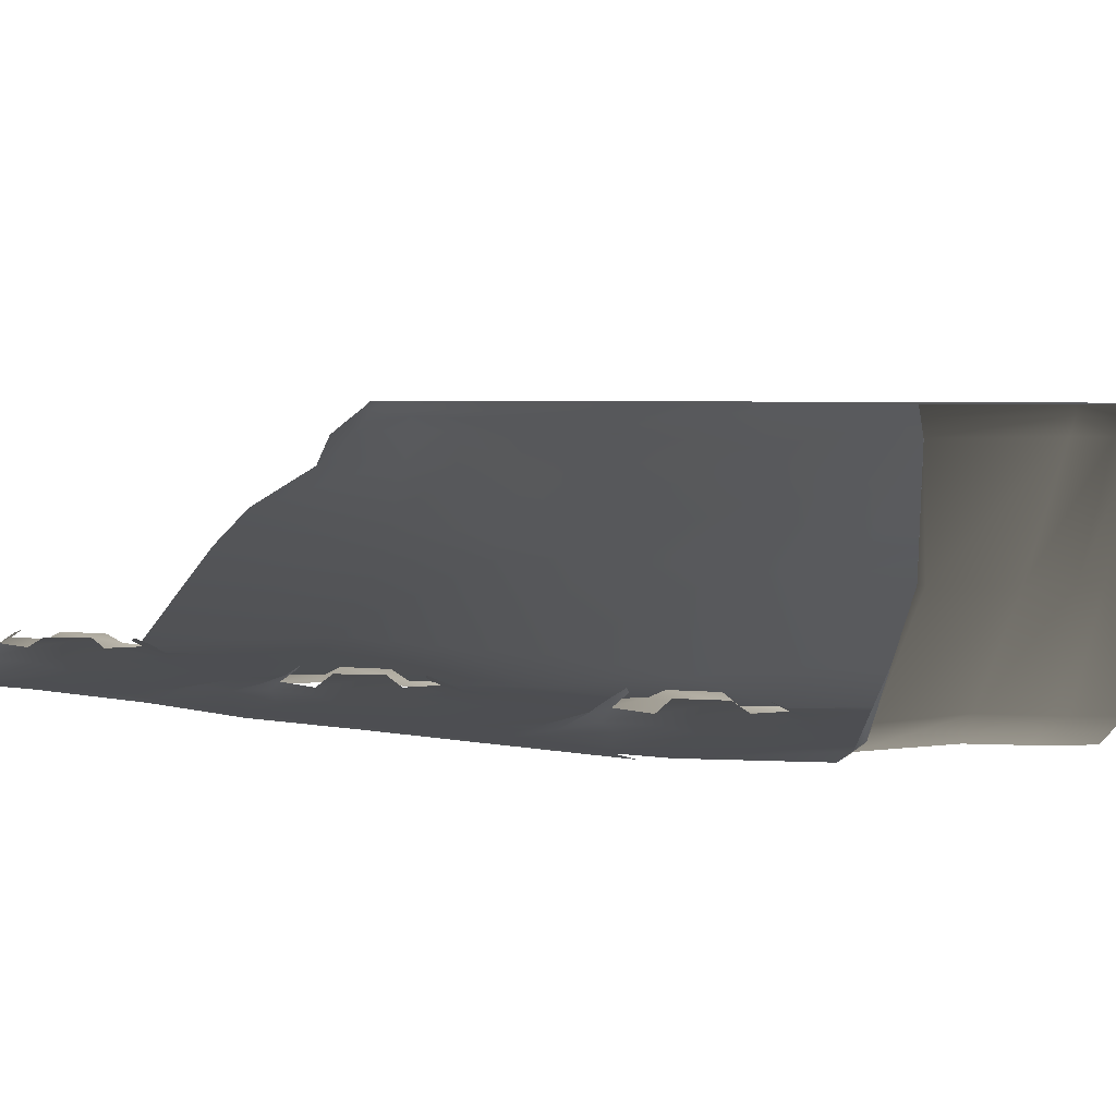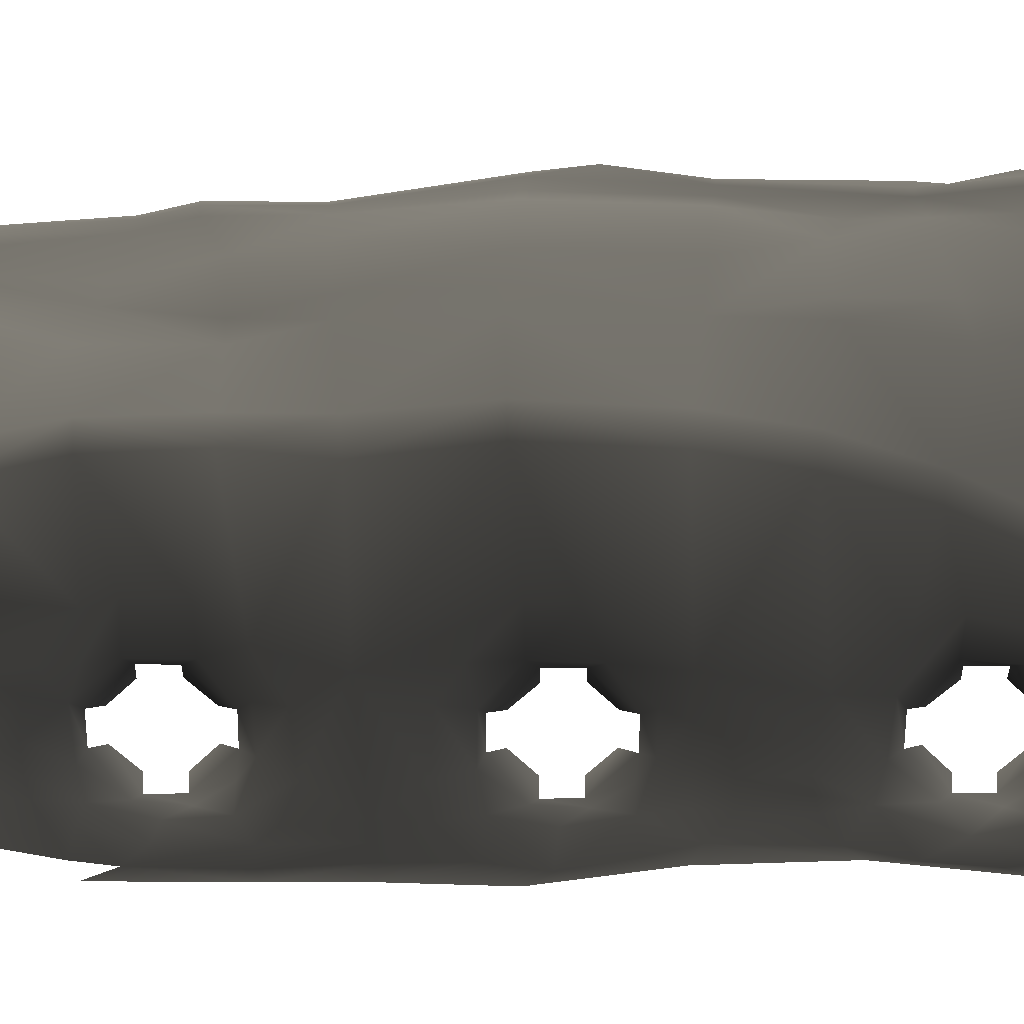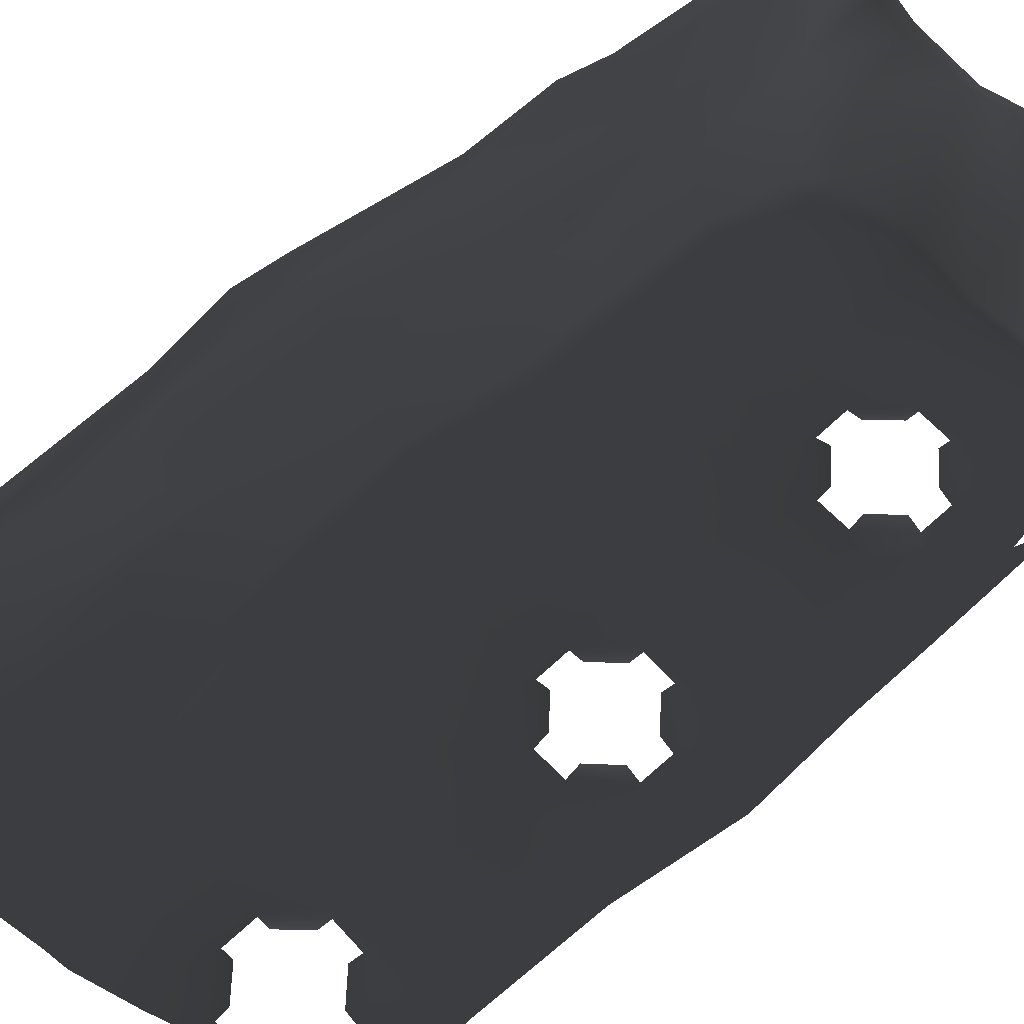
<metadata>
{"format":"obj","ext":"obj","renderer":"f3d","projection":"perspective","resolution":1024,"background":"white","views":[{"elev":2.9,"azim":-45.5,"up":"+Y"},{"elev":-64.3,"azim":89.7,"up":"+Y"},{"elev":66.0,"azim":-132.5,"up":"+Y"}]}
</metadata>
<code>
g
v 153 0.8552 -248.5
v 151.6 0.6744 -248.1
v 152.4 0.9294 -248
v 151.8 0.8801 -247.1
v 151.3 0.5376 -246.4
v 151.9 0.8588 -245.8
v 151.9 0.7162 -244.4
v 150.6 0.5171 -245.4
v 151 0.5171 -243.7
v 152.9 0.8719 -244.6
v 151.7 0.6015 -243.2
v 151.1 0.5171 -240.9
v 152.2 0.6015 -243.1
v 151.8 0.6015 -241.5
v 152.7 0.6015 -243.1
v 152.6 0.6015 -241.5
v 151.8 0.7556 -240.6
v 151.6 0.7227 -239.4
v 150.7 0.5171 -239.5
v 150.3 0.5171 -237.7
v 152.8 0.8241 -240.6
v 151.4 0.661 -237.8
v 153 0.8086 -239.8
v 151.7 0.6195 -236.3
v 150.6 0.5171 -236.1
v 153.8 0.815 -240.5
v 154.2 0.7443 -239.9
v 153.5 0.6015 -241.3
v 155.1 0.6015 -240.5
v 155.3 0.6488 -238.7
v 153.6 0.6015 -243
v 154.6 0.6015 -243.3
v 154.4 0.8647 -244.7
v 156.7 0.484 -238.2
v 155.3 0.632 -237.1
v 159.7 0.35 -242.8
v 160.2 0.2012 -240.3
v 160.5 0.08699 -236.7
v 155.8 0.7809 -244.9
v 158.8 0.7009 -245.4
v 156.3 0.7683 -246
v 155.3 0.8625 -246
v 155.2 0.8185 -247.3
v 155.9 0.663 -247.9
v 157 0.4085 -249.5
v 155.2 0.6051 -249
v 154.2 0.7652 -248.6
v 156.8 0.4628 -237.1
v 155.3 0.5171 -235.9
v 154.2 0.713 -236.1
v 155.1 0.5171 -233.6
v 159.9 0.2839 -233.5
v 154.3 0.5171 -235.2
v 152.7 0.7343 -236.1
v 152.6 0.5171 -235.2
v 151.6 0.5171 -235.2
v 150.5 0.5171 -234
v 151.5 0.5171 -233.9
v 151 0.5171 -233.9
v 150.4 0.5171 -231.5
v 151.5 0.5171 -232
v 151 0.5171 -231.5
v 150.4 0.5171 -228.7
v 151 0.5398 -229.3
v 152.5 0.5171 -232.4
v 151.6 0.6265 -231.1
v 151.5 0.6993 -229.5
v 152.9 0.799 -231.6
v 151.9 0.7334 -228
v 151.4 0.6181 -227.8
v 154.3 0.5171 -232.3
v 154.3 0.7537 -231.5
v 155.7 0.5171 -231.5
v 155.3 0.7256 -230.4
v 160.1 0.4173 -231
v 156.6 0.6736 -230.4
v 155.3 0.7502 -228.9
v 159.9 0.4729 -228.2
v 156.7 0.7102 -228.9
v 155.2 0.7337 -228.1
v 154.2 0.7904 -227.8
v 156.4 0.7194 -228.2
v 159.5 0.165 -225.9
v 157.3 0.3576 -225.3
v 156.9 0.4006 -225.3
v 155.2 0.5502 -225.4
v 155.2 0.5171 -227.2
v 155.2 0.5502 -225.4
v 154.5 0.5502 -226.9
v 155.2 0.5502 -225.4
v 152.1 0.6747 -225.2
v 153.4 0.6028 -226.7
v 152.7 0.8233 -227.8
v 152.6 0.6028 -226.8
v 150.6 0.5171 -227.5
v 151.1 0.6417 -224.7
v 152 0.6028 -226.9
v 156.4 0.7194 -228.2
v 155.2 0.7337 -228.1
v 155.2 0.5171 -227.2
v 155.1 0.6015 -240.5
v 154.6 0.6015 -243.3
v 153.6 0.6015 -243
v 150.4 0.5171 -228.7
v 150.6 0.5171 -227.5
v 151.4 0.6181 -227.8
v 151 0.5398 -229.3
v 150.1 0.5171 -231.6
v 150.1 0.5171 -227.8
v 150.4 0.5171 -231.5
v 150.5 0.5171 -234
v 150.1 0.5171 -234
v 150.6 0.5171 -236.1
v 150 0.5171 -237.1
v 150.3 0.5171 -237.7
v 150.5 0.5171 -240.5
v 150.7 0.5171 -239.5
v 151.1 0.5171 -240.9
v 150.7 0.5171 -244.2
v 151 0.5171 -243.7
v 150.6 0.5171 -245.4
v 150.5 0.5171 -247.1
v 150.3 0.5171 -247.9
v 151.3 0.5376 -246.4
v 150.7 0.5171 -248.8
v 151.6 0.6744 -248.1
v 153.9 1.111 -248.1
v 154.2 0.7652 -248.6
v 153 0.8552 -248.5
v 153 1.17 -248.1
v 155.2 0.8185 -247.3
v 154.2 0.7652 -248.6
v 155 1.007 -247
v 155.3 0.8625 -246
v 155 1.019 -246.1
v 154 1.109 -245
v 154.4 0.8647 -244.7
v 153 0.8552 -248.5
v 152.4 0.9294 -248
v 151.9 1.179 -247
v 151.8 0.8801 -247.1
v 151.9 1.145 -246.1
v 151.9 0.8588 -245.8
v 151.9 1.145 -246.1
v 153 1.128 -245
v 152.9 0.8719 -244.6
v 154 1.109 -245
v 153 1.003 -228.1
v 151.9 1.002 -229.1
v 151.9 0.8233 -228.9
v 152.7 0.8233 -227.8
v 151.9 0.7334 -228
v 154.2 0.7904 -227.8
v 151.5 0.6993 -229.5
v 154 0.9735 -228.1
v 151.7 0.8027 -230.2
v 155.3 0.7502 -228.9
v 151.6 0.6265 -231.1
v 155.1 0.902 -229.1
v 152.3 0.8211 -231.1
v 155.1 0.8533 -230.1
v 152.9 0.799 -231.6
v 155.3 0.7256 -230.4
v 153 1.043 -231.2
v 153.9 0.9944 -231.2
v 154.3 0.7537 -231.5
v 155.3 0.6488 -238.7
v 154.2 0.7443 -239.9
v 153.9 0.885 -239.5
v 153 0.8086 -239.8
v 155.1 0.7644 -238.4
v 153 0.9407 -239.5
v 155.3 0.632 -237.1
v 155.1 0.796 -237.4
v 154 0.8793 -236.3
v 154.2 0.713 -236.1
v 153 0.903 -236.3
v 152.7 0.7343 -236.1
v 151.8 0.7557 -237.2
v 151.7 0.6195 -236.3
v 151.9 0.9013 -237.4
v 151.4 0.661 -237.8
v 151.7 0.7989 -238.5
v 151.9 0.9478 -238.4
v 151.6 0.7227 -239.4
v 152.3 0.824 -239.4
v 151.9 1.179 -247
v 152.3 1.371 -247
v 153 1.364 -247.7
v 153 1.17 -248.1
v 154 1.109 -245
v 155 1.019 -246.1
v 154.6 1.172 -246.1
v 154 1.224 -245.4
v 155 1.007 -247
v 153.9 1.111 -248.1
v 153.9 1.27 -247.7
v 154.6 1.223 -247
v 151.9 1.145 -246.1
v 153 1.128 -245
v 153 1.308 -245.4
v 152.3 1.329 -246.1
v 154 0.9735 -228.1
v 155.1 0.902 -229.1
v 154.6 1.053 -229.1
v 154 1.112 -228.5
v 155.1 0.8533 -230.1
v 153.9 0.9944 -231.2
v 153.9 1.153 -230.8
v 154.6 1.114 -230.1
v 151.9 0.9478 -238.4
v 152.3 1.155 -238.4
v 153 1.148 -239
v 153 0.9407 -239.5
v 154 0.8793 -236.3
v 155.1 0.796 -237.4
v 154.6 0.9476 -237.4
v 154 1.004 -236.7
v 155.1 0.7644 -238.4
v 153.9 0.885 -239.5
v 153.9 1.052 -239.1
v 154.6 1.011 -238.4
v 151.9 0.9013 -237.4
v 153 0.903 -236.3
v 153 1.099 -236.7
v 152.3 1.121 -237.4
v 151.9 1.002 -229.1
v 153 1.003 -228.1
v 153 1.19 -228.5
v 152.3 1.223 -229.1
v 151.7 0.8027 -230.2
v 151.9 0.8233 -228.9
v 151.9 1.036 -230.1
v 152.3 0.8211 -231.1
v 153 1.043 -231.2
v 153 1.251 -230.8
v 152.3 1.256 -230.1
v 164.6 5.825 -249.9
v 163.9 5.841 -247.7
v 163.9 6 -247.8
v 164.8 6 -249.9
v 156.7 5.474 -223.7
v 157.2 5.806 -223.9
v 157.6 5.466 -223.8
v 164.8 6 -249.9
v 165 6 -250.4
v 164.7 5.797 -250.4
v 164.6 5.825 -249.9
v 164.4 5.569 -250.5
v 164.5 5.613 -249.9
v 163.9 5.841 -247.7
v 164.1 5.268 -249.9
v 163.8 5.204 -250.5
v 164 6 -247.3
v 163.9 6 -247.8
v 163.7 6 -245.8
v 163.8 5.656 -247.6
v 163.7 5.769 -245.1
v 163.7 6 -245
v 163.7 6 -241
v 163.7 5.807 -241
v 164.1 5.998 -238.6
v 163.5 5.612 -245.1
v 163.8 5.813 -237
v 163.9 5.997 -237.2
v 163.2 5.993 -233
v 163.5 5.629 -241
v 163.2 5.819 -233
v 163.3 5.35 -247.3
v 163.6 5.578 -237
v 163.2 5.816 -230.3
v 163.2 5.993 -230.3
v 162.9 5.993 -229
v 163.1 5.641 -233
v 162.9 5.826 -228.9
v 162.6 5.993 -225
v 163 5.62 -230.4
v 162.5 5.781 -225
v 161.9 5.993 -224.4
v 162.7 5.592 -228.9
v 161.9 5.761 -224.4
v 161.6 5.993 -224.2
v 162.3 5.489 -225
v 161.5 5.776 -224.1
v 161.2 5.993 -223.5
v 161.7 5.476 -224.4
v 162 4.512 -228.5
v 161.1 5.759 -223.5
v 161.9 5.024 -224.9
v 161.3 5.49 -224.1
v 161.3 4.579 -224.5
v 161.5 4.355 -224.9
v 161.1 5.476 -223.6
v 161.7 3.868 -228.3
v 161.2 3.014 -224.7
v 160.4 5.483 -223.6
v 160.4 5.804 -223.5
v 160.4 5.993 -223.5
v 159.3 5.442 -223.8
v 159.2 5.803 -223.7
v 159.1 5.993 -223.8
v 157.2 5.806 -223.9
v 157.1 5.993 -223.9
v 155.3 5.993 -223.4
v 157.6 5.466 -223.8
v 151.3 5.793 -223.3
v 151.2 5.993 -223.3
v 155.3 5.827 -223.3
v 156.7 5.474 -223.7
v 151.4 5.507 -223.3
v 155.2 5.496 -223.4
v 151.5 3.33 -223.5
v 151.2 5.521 -223.2
v 152.3 3.264 -224
v 151.2 0.9735 -224.2
v 152.2 1.113 -225
v 155.1 3.135 -224.2
v 155.1 1.057 -225.2
v 156.6 3.075 -224.3
v 156.9 0.9156 -224.9
v 157.5 3.044 -224.3
v 157.3 0.8821 -224.9
v 159.4 0.7072 -225.2
v 159.9 2.952 -224.2
v 160 0.7917 -225.7
v 161.3 2.886 -228
v 160.5 1.043 -228.2
v 161.3 2.822 -231
v 160.6 1.01 -231
v 161.7 3.264 -231
v 161.9 2.769 -233.2
v 160.6 0.9603 -233.4
v 162.6 4.383 -231
v 162.2 3.251 -233.2
v 163 4.263 -233.1
v 163.6 5.031 -236.9
v 163 3.934 -236.8
v 162.5 2.982 -236.7
v 162.2 2.57 -236.6
v 161.1 0.5652 -236.7
v 160.8 0.8045 -240.4
v 162 2.771 -240.6
v 160.4 0.8478 -242.9
v 163.2 4.612 -240.8
v 162 2.589 -243.4
v 159.5 1.007 -245.5
v 162.8 3.963 -240.8
v 160.3 2.733 -250.5
v 157.5 0.6982 -249.6
v 163 4.413 -243.2
v 163.4 5.336 -240.9
v 163.2 5.137 -243.6
v 163.2 5.283 -245.4
v 162.3 3.02 -243.2
v 163 4.574 -245.4
v 163.1 4.705 -247.2
v 162.1 3.384 -245.8
v 162.1 3.402 -246.5
v 161.5 2.522 -246.1
v 161.3 3.584 -250.3
v 161.4 3.571 -250.5
v 163.3 4.517 -250.1
v 163.4 4.49 -250.5
v 155.2 0.5502 -225.4
v 155.1 1.057 -225.2
v 156.9 0.9156 -224.9
v 155.2 0.5502 -225.4
v 152.1 0.6747 -225.2
v 152.2 1.113 -225
v 151.2 0.9735 -224.2
v 151.1 0.6417 -224.7
v 157.5 0.6982 -249.6
v 157 0.4085 -249.5
v 158.8 0.7009 -245.4
v 159.5 1.007 -245.5
v 159.7 0.35 -242.8
v 160.4 0.8478 -242.9
v 160.2 0.2012 -240.3
v 160.8 0.8045 -240.4
v 161.1 0.5652 -236.7
v 160.5 0.08699 -236.7
v 159.9 0.2839 -233.5
v 160.6 0.9603 -233.4
v 160.1 0.4173 -231
v 160.6 1.01 -231
v 160.5 1.043 -228.2
v 159.9 0.4729 -228.2
v 159.5 0.165 -225.9
v 160 0.7917 -225.7
v 159.4 0.7072 -225.2
v 157.3 0.3576 -225.3
v 157.3 0.8821 -224.9
v 159.4 0.7072 -225.2
v 157.3 0.3576 -225.3
v 156.9 0.4006 -225.3
v 156.9 0.9156 -224.9
v 155.2 0.5502 -225.4
g rend_exterior_exterior_ground_31.part0
f 1 2 3
f 3 2 4
f 4 2 5
f 5 6 4
f 5 7 6
f 7 5 8
f 8 9 7
f 6 7 10
f 11 7 9
f 11 9 12
f 13 7 11
f 12 14 11
f 13 11 14
f 15 7 13
f 10 7 15
f 14 16 13
f 15 13 16
f 12 17 14
f 16 14 17
f 18 17 12
f 12 19 18
f 18 19 20
f 17 21 16
f 21 17 18
f 20 22 18
f 18 23 21
f 24 22 20
f 20 25 24
f 26 21 23
f 23 27 26
f 28 16 21
f 21 26 28
f 16 28 15
f 29 26 27
f 28 26 29
f 30 29 27
f 31 15 28
f 28 29 31
f 15 31 10
f 10 31 32
f 32 33 10
f 29 30 34
f 34 30 35
f 36 32 29
f 37 29 34
f 29 37 36
f 34 38 37
f 39 32 36
f 39 33 32
f 36 40 39
f 33 39 41
f 39 40 41
f 41 42 33
f 43 42 41
f 44 41 40
f 41 44 43
f 40 45 44
f 44 45 46
f 43 44 46
f 46 47 43
f 38 34 48
f 35 48 34
f 48 35 49
f 49 35 50
f 38 48 51
f 51 48 49
f 51 52 38
f 50 53 49
f 53 51 49
f 53 50 54
f 54 55 53
f 51 53 55
f 55 54 24
f 24 56 55
f 56 24 25
f 56 25 57
f 56 58 55
f 55 58 51
f 57 59 56
f 59 58 56
f 59 57 60
f 61 58 59
f 60 62 59
f 59 62 61
f 60 63 62
f 63 64 62
f 65 58 61
f 51 58 65
f 62 66 61
f 65 61 66
f 67 66 62
f 62 64 67
f 66 68 65
f 69 67 64
f 64 70 69
f 71 65 68
f 65 71 51
f 68 72 71
f 73 51 71
f 71 72 73
f 52 51 73
f 74 73 72
f 73 75 52
f 73 74 76
f 75 73 76
f 76 74 77
f 78 75 76
f 77 79 76
f 76 79 78
f 79 77 80
f 81 80 77
f 82 78 79
f 80 82 79
f 83 78 82
f 82 84 83
f 85 84 82
f 86 85 82
f 82 87 88
f 87 80 81
f 81 89 87
f 89 90 87
f 91 90 89
f 89 81 92
f 89 92 91
f 92 81 93
f 93 94 92
f 94 91 92
f 94 93 69
f 95 96 91
f 69 97 94
f 97 91 94
f 91 97 95
f 97 69 70
f 97 70 95
f 1 2 3
g rend_exterior_exterior_ground_31.part1
f 98 99 100
f 98 99 100
g rend_exterior_exterior_ground_31.part2
f 101 102 103
f 104 105 106
f 106 107 104
f 108 109 104
f 104 110 108
f 108 110 111
f 111 112 108
f 112 111 113
f 113 114 112
f 115 114 113
f 116 114 115
f 115 117 116
f 118 116 117
f 119 116 118
f 118 120 119
f 121 119 120
f 119 121 122
f 122 123 119
f 124 122 121
f 125 123 122
f 125 122 124
f 124 126 125
f 101 102 103
g rend_exterior_exterior_ground_31.part3
f 127 128 129
f 127 129 130
f 131 132 127
f 127 133 131
f 134 131 133
f 133 135 134
f 134 135 136
f 136 137 134
f 130 138 139
f 140 130 139
f 139 141 140
f 142 140 141
f 141 143 144
f 145 142 143
f 143 146 145
f 145 146 137
f 137 147 145
f 148 149 150
f 150 151 148
f 150 152 151
f 148 151 153
f 154 152 150
f 153 155 148
f 154 150 156
f 155 153 157
f 156 158 154
f 157 159 155
f 160 158 156
f 161 159 157
f 162 158 160
f 157 163 161
f 164 162 160
f 165 161 163
f 165 162 164
f 163 166 165
f 165 166 162
f 167 168 169
f 169 168 170
f 169 171 167
f 169 170 172
f 173 167 171
f 171 174 173
f 173 174 175
f 175 176 173
f 176 175 177
f 177 178 176
f 179 178 177
f 179 180 178
f 177 181 179
f 182 180 179
f 183 179 181
f 182 179 183
f 181 184 183
f 183 185 182
f 186 183 184
f 186 185 183
f 184 172 186
f 170 185 186
f 172 170 186
f 127 128 129
g rend_exterior_exterior_ground_31.part4
f 187 188 189
f 189 190 187
f 191 192 193
f 193 194 191
f 195 196 197
f 197 198 195
f 199 200 201
f 201 202 199
f 203 204 205
f 205 206 203
f 207 208 209
f 209 210 207
f 211 212 213
f 213 214 211
f 215 216 217
f 217 218 215
f 219 220 221
f 221 222 219
f 223 224 225
f 225 226 223
f 227 228 229
f 229 230 227
f 231 232 227
f 227 233 231
f 234 231 233
f 233 235 234
f 236 235 233
f 233 237 236
f 187 188 189
g rend_exterior_exterior_ground_31.part5
f 238 239 240
f 240 241 238
f 238 239 240
g rend_exterior_exterior_ground_31.part6
f 242 243 244
f 245 246 247
f 247 248 245
f 248 247 249
f 249 250 248
f 251 248 250
f 252 250 249
f 249 253 252
f 254 255 251
f 256 254 251
f 250 257 251
f 257 250 252
f 251 258 256
f 258 251 257
f 258 259 256
f 260 259 258
f 258 261 260
f 262 260 261
f 263 258 257
f 261 258 263
f 261 264 262
f 265 262 264
f 266 265 264
f 264 261 267
f 263 267 261
f 264 268 266
f 263 257 269
f 252 269 257
f 268 264 270
f 267 270 264
f 266 268 271
f 271 272 266
f 273 272 271
f 270 274 268
f 271 268 274
f 271 275 273
f 276 273 275
f 274 277 271
f 275 271 277
f 275 278 276
f 279 276 278
f 277 280 275
f 278 275 280
f 278 281 279
f 282 279 281
f 280 283 278
f 281 278 283
f 281 284 282
f 285 282 284
f 283 286 281
f 284 281 286
f 283 280 287
f 284 288 285
f 287 289 283
f 283 289 286
f 286 290 284
f 288 284 290
f 291 286 289
f 286 291 290
f 289 292 291
f 290 293 288
f 294 292 289
f 289 287 294
f 291 295 290
f 292 295 291
f 295 293 290
f 288 293 296
f 293 295 296
f 285 288 297
f 296 297 288
f 297 298 285
f 297 296 299
f 299 296 295
f 298 297 300
f 299 300 297
f 300 301 298
f 301 300 302
f 302 303 301
f 304 303 302
f 300 299 305
f 305 302 300
f 306 307 304
f 302 308 304
f 304 308 306
f 308 302 309
f 310 306 308
f 309 311 308
f 308 311 310
f 312 313 310
f 310 314 312
f 314 310 311
f 315 312 314
f 314 316 315
f 311 317 314
f 316 314 317
f 309 317 311
f 317 318 316
f 319 317 309
f 318 317 319
f 319 309 305
f 319 320 318
f 320 319 321
f 305 321 319
f 321 322 320
f 323 322 321
f 305 324 321
f 321 324 323
f 299 324 305
f 295 324 299
f 323 324 295
f 295 325 323
f 325 295 326
f 326 295 292
f 326 327 325
f 292 294 326
f 327 326 328
f 328 326 294
f 328 329 327
f 294 330 328
f 329 328 331
f 331 328 330
f 331 332 329
f 333 330 294
f 294 287 333
f 333 287 280
f 280 277 333
f 333 277 274
f 334 330 333
f 330 334 331
f 274 335 333
f 333 335 334
f 335 274 336
f 274 270 336
f 334 335 337
f 336 337 335
f 331 334 338
f 337 338 334
f 338 339 331
f 332 331 339
f 339 340 332
f 341 340 339
f 342 339 338
f 339 342 341
f 342 338 337
f 343 341 342
f 337 336 344
f 342 345 343
f 346 343 345
f 337 347 342
f 344 347 337
f 348 349 346
f 350 347 344
f 350 342 347
f 351 344 336
f 350 344 351
f 336 270 351
f 270 267 351
f 352 351 267
f 351 352 350
f 267 263 352
f 352 263 353
f 350 352 353
f 269 353 263
f 354 342 350
f 345 342 354
f 353 355 350
f 354 350 355
f 353 269 356
f 356 355 353
f 356 269 252
f 355 357 354
f 345 354 357
f 355 356 358
f 358 357 355
f 357 359 345
f 358 359 357
f 345 359 346
f 346 359 348
f 359 358 360
f 360 348 359
f 360 358 356
f 361 348 360
f 356 362 360
f 361 360 362
f 252 362 356
f 362 363 361
f 362 252 253
f 253 363 362
f 242 243 244
g rend_exterior_exterior_ground_31.part7
f 364 365 366
f 365 367 368
f 368 369 365
f 370 369 368
f 368 371 370
f 372 373 374
f 374 375 372
f 375 374 376
f 376 377 375
f 377 376 378
f 378 379 377
f 380 379 378
f 378 381 380
f 380 381 382
f 382 383 380
f 383 382 384
f 384 385 383
f 386 385 384
f 384 387 386
f 386 387 388
f 388 389 386
f 389 388 390
f 390 388 391
f 391 392 393
f 392 394 395
f 395 396 392
f 396 395 397
f 364 365 366

</code>
